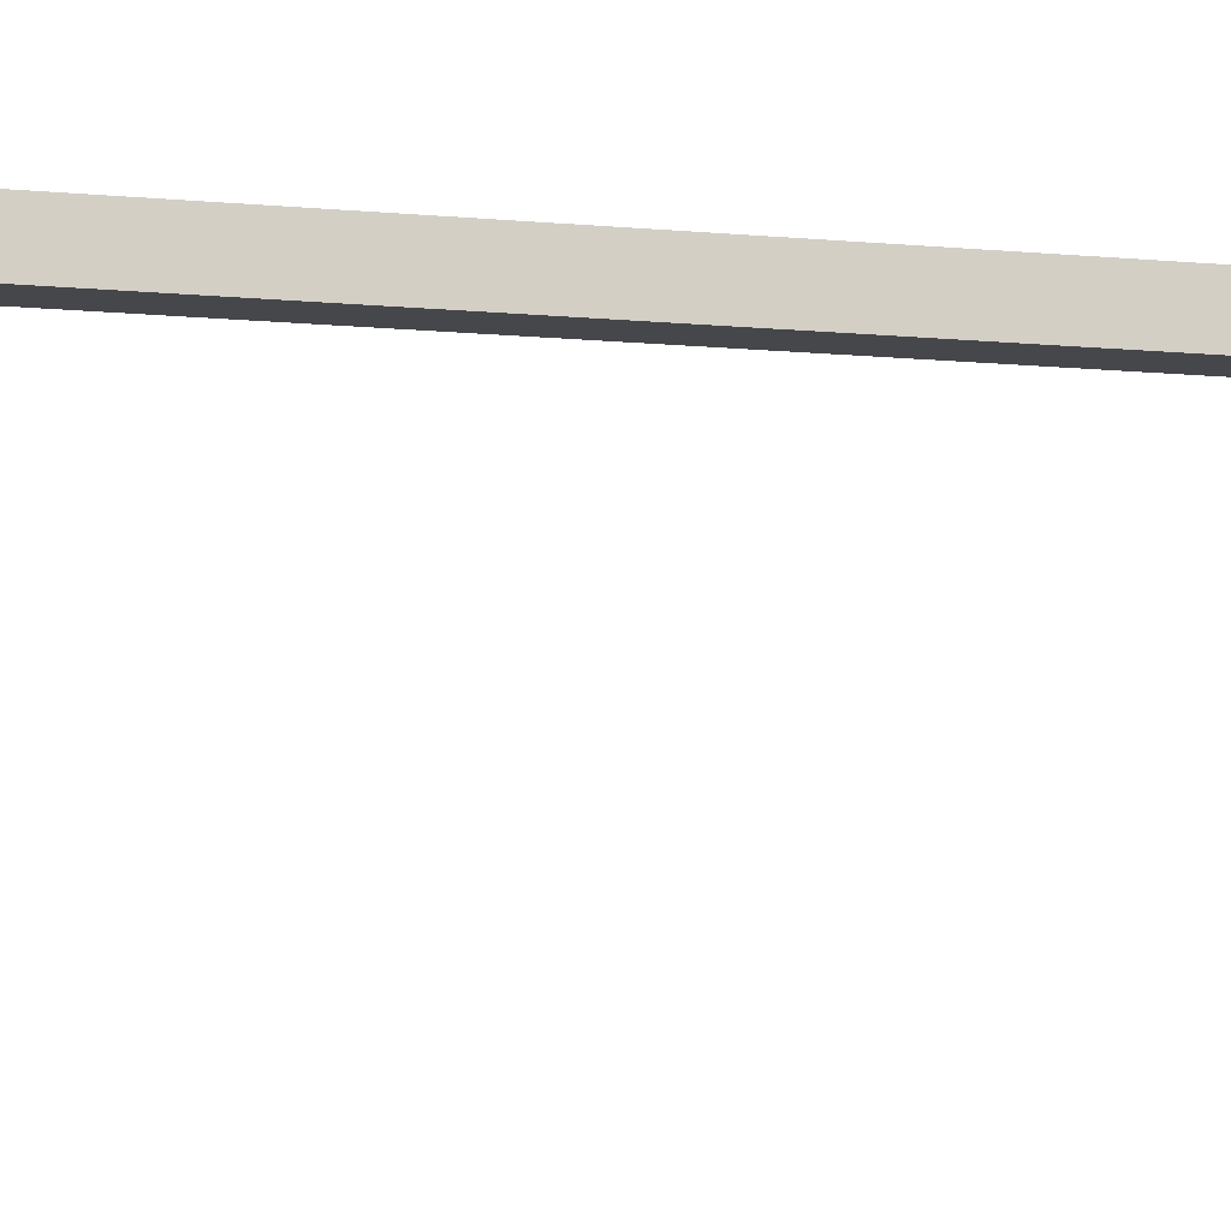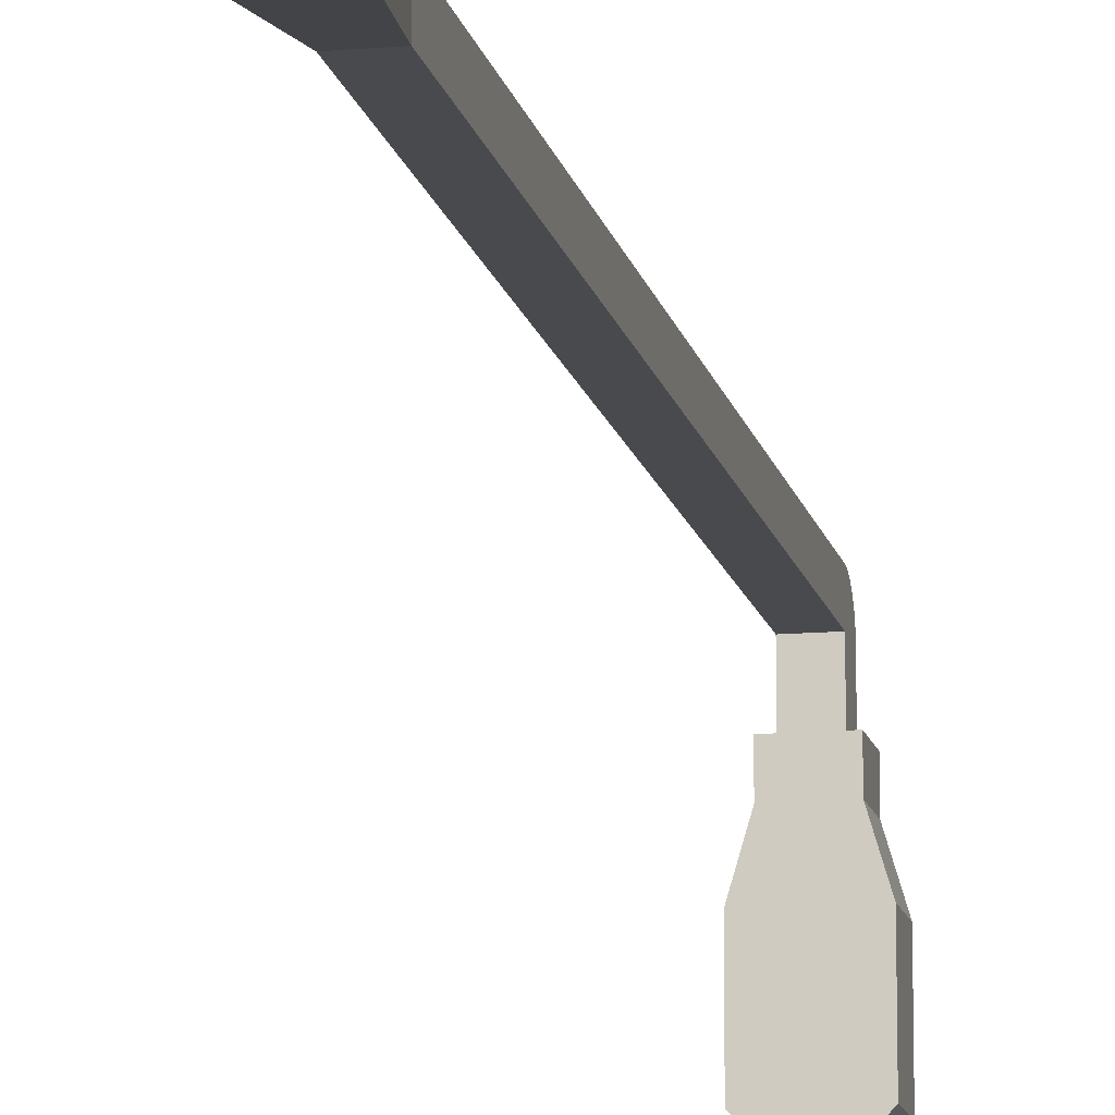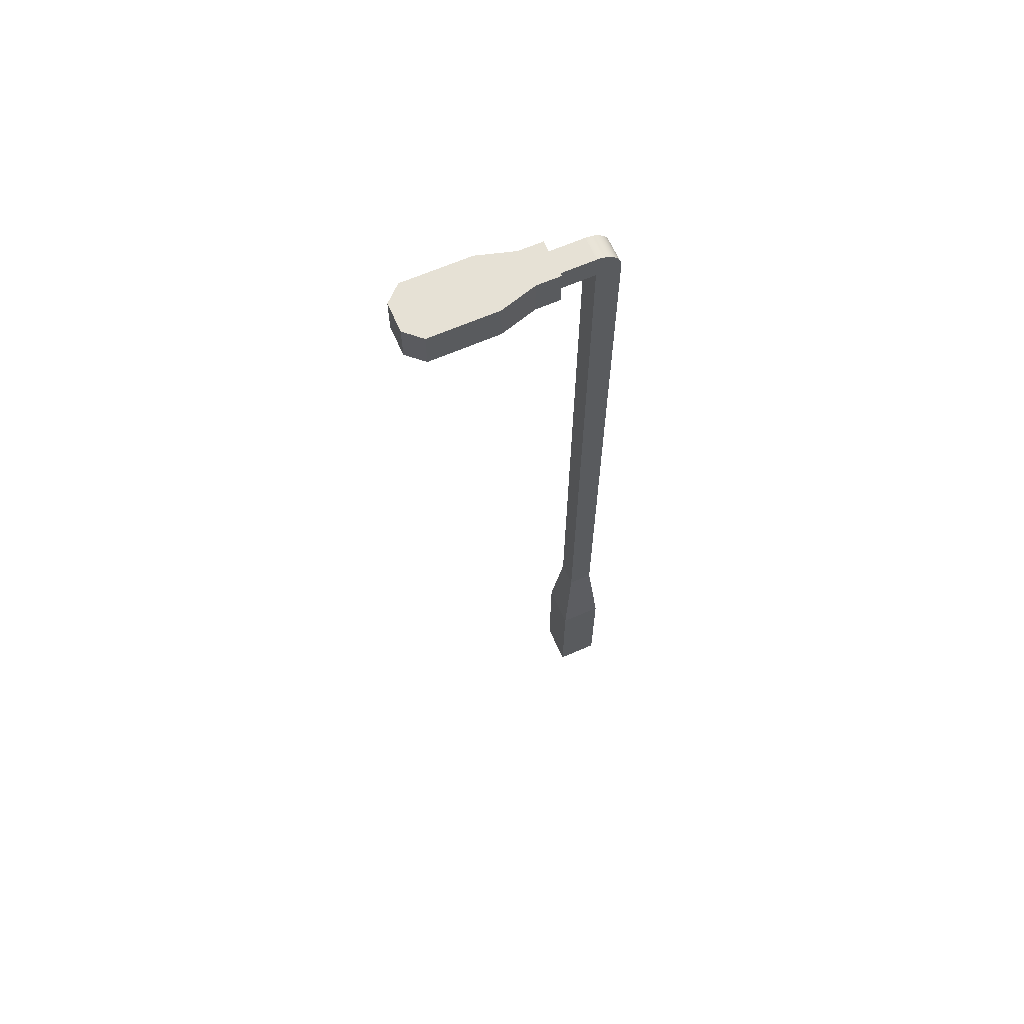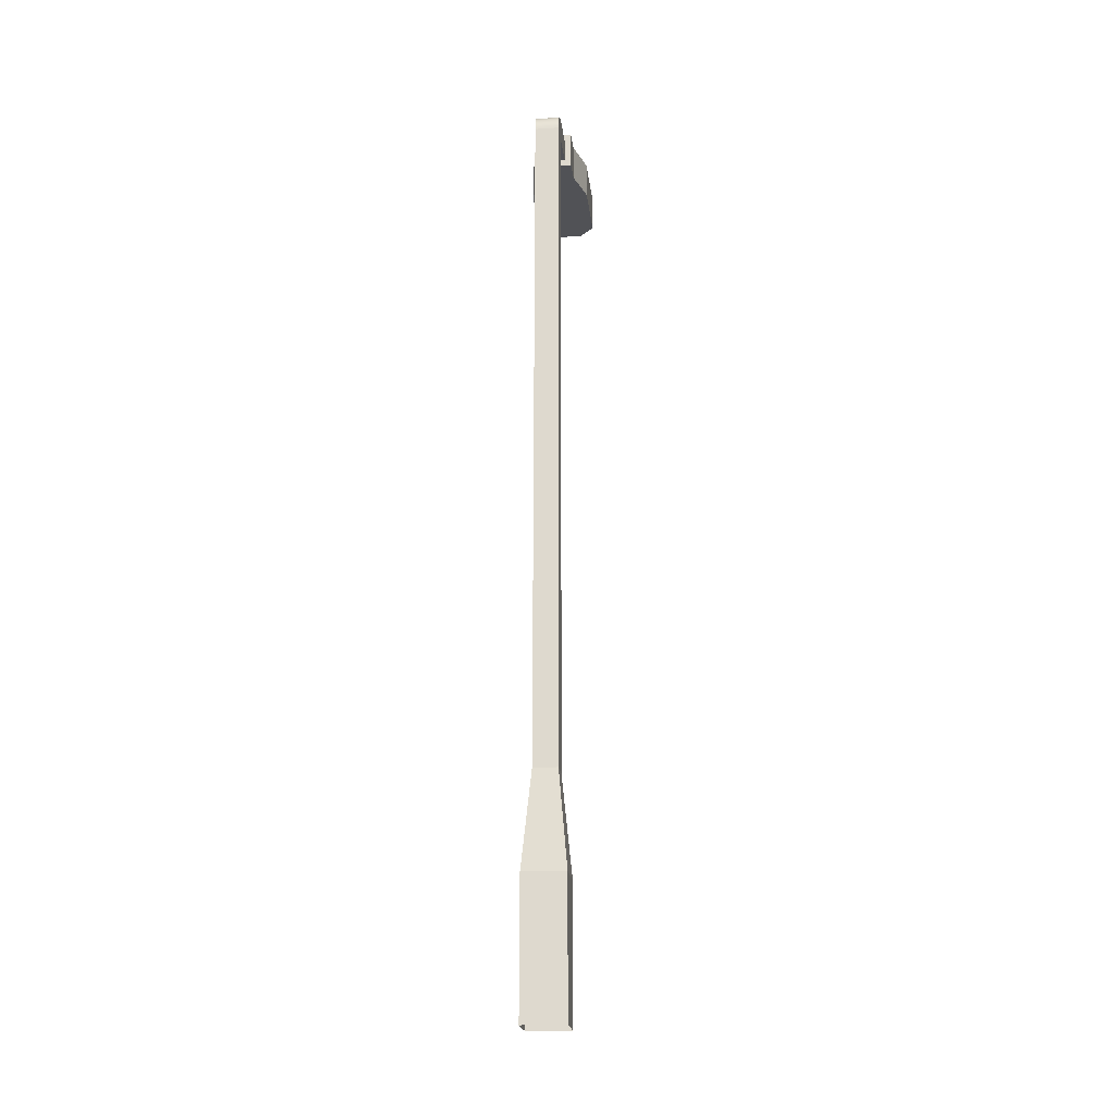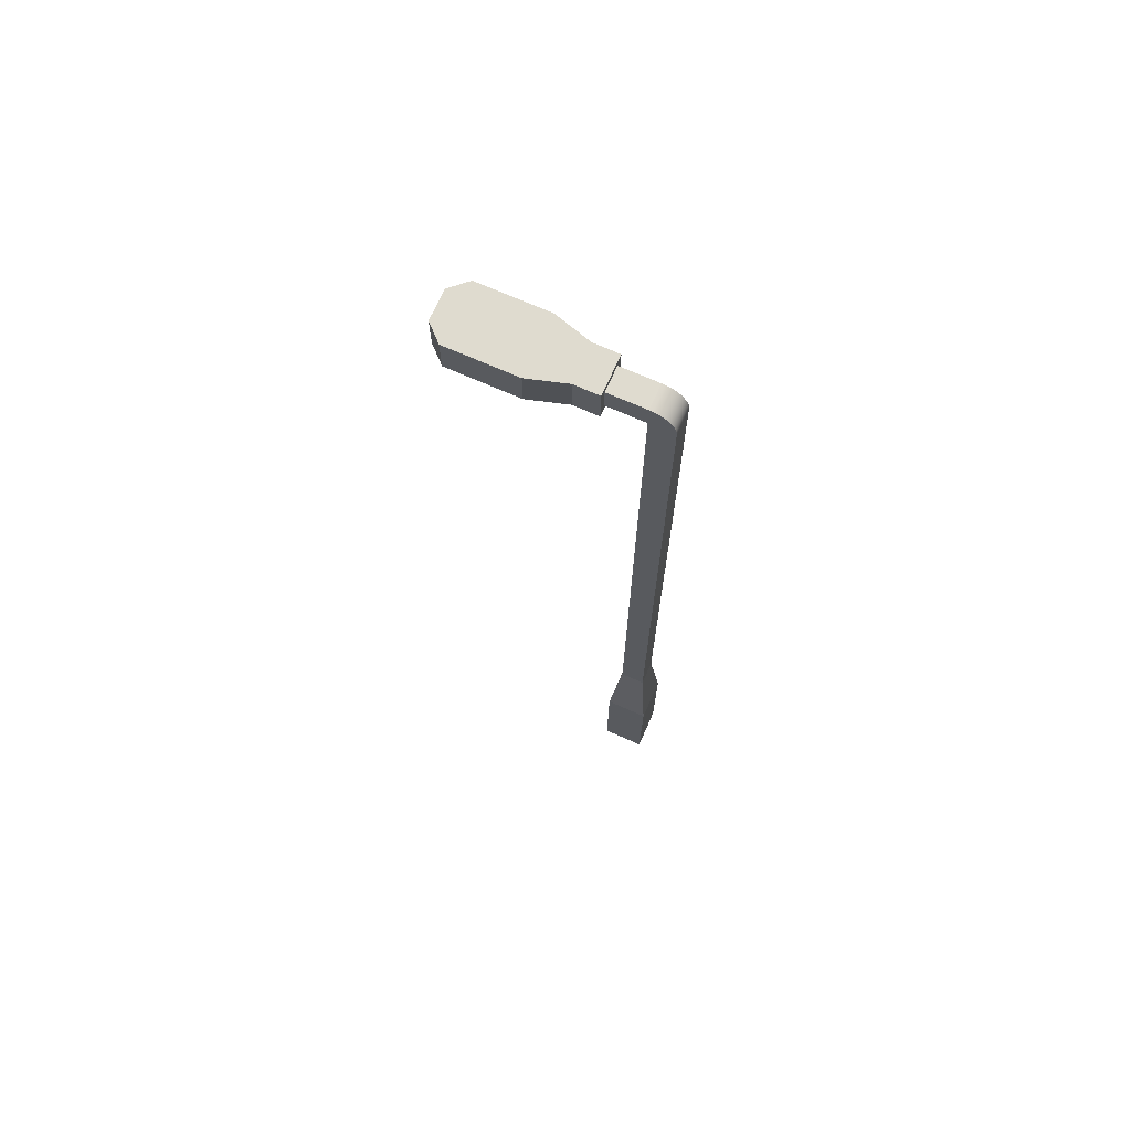
<metadata>
{"format":"obj","ext":"obj","renderer":"f3d","projection":"perspective","resolution":1024,"background":"white","views":[{"elev":-10.8,"azim":75.5,"up":"+Z"},{"elev":-13.1,"azim":11.4,"up":"+Z"},{"elev":64.8,"azim":-113.7,"up":"+Y"},{"elev":-21.3,"azim":6.5,"up":"+Y"},{"elev":70.5,"azim":-66.0,"up":"+Y"}]}
</metadata>
<code>
g lightPostModern
v 0.01 0.7757 -0.04
v 0.01 0.7557 -0.04
v 0.01 0.7757 -0.01
v 0.01 0.7557 -0.01
v 0.01 0.19 -0.01
v 0.01 0.19 0.01
v 0.01 0.7755 -0.007389
v 0.01 0.775 -0.004824
v 0.01 0.7741 -0.002346
v 0.01 0.773 0
v 0.01 0.7715 0.002175
v 0.01 0.7698 0.004142
v 0.01 0.7678 0.005867
v 0.01 0.7657 0.007321
v 0.01 0.7633 0.008478
v 0.01 0.7608 0.009319
v 0.01 0.7583 0.009829
v 0.01 0.7557 0.01
v 0.0176 0.11 0.0176
v -0.0176 0.11 0.0176
v -0.01 0.19 0.01
v -0.0176 0.11 -0.0176
v 0.0176 0.11 -0.0176
v -0.01 0.19 -0.01
v 0.0176 0 -0.0176
v 0.0176 0 0.0176
v -0.0176 0 0.0176
v -0.0176 0 -0.0176
v -0.01 0.7557 -0.01
v -0.01 0.7757 -0.01
v -0.01 0.7755 -0.007389
v -0.01 0.775 -0.004824
v -0.01 0.7741 -0.002346
v -0.01 0.773 0
v -0.01 0.7715 0.002175
v -0.01 0.7698 0.004142
v -0.01 0.7678 0.005867
v -0.01 0.7657 0.007321
v -0.01 0.7633 0.008478
v -0.01 0.7608 0.009319
v -0.01 0.7583 0.009829
v -0.01 0.7557 0.01
v -0.01 0.7757 -0.04
v -0.01 0.7557 -0.04
v -0.01564 0.75 -0.04
v 0.01564 0.75 -0.04
v 0.01564 0.7813 -0.04
v -0.01564 0.7813 -0.04
v 0.01564 0.7813 -0.06
v -0.01564 0.7813 -0.06
v 0.01564 0.75 -0.06
v -0.01564 0.75 -0.06
v 0.02455 0.7813 -0.1468
v 0.02455 0.7813 -0.09
v 0.01228 0.7813 -0.16
v -0.01228 0.7813 -0.16
v -0.02455 0.7813 -0.1468
v -0.02455 0.7813 -0.09
v 0.02455 0.75 -0.09
v 0.02455 0.75 -0.1468
v 0.01228 0.75 -0.16
v -0.01228 0.75 -0.16
v -0.02455 0.75 -0.1468
v -0.02455 0.75 -0.09
f 2 1 3
f 3 4 2
f 3 5 4
f 3 6 5
f 3 7 6
f 7 8 6
f 8 9 6
f 9 10 6
f 10 11 6
f 11 12 6
f 12 13 6
f 13 14 6
f 14 15 6
f 15 16 6
f 16 17 6
f 17 18 6
f 20 19 6
f 6 21 20
f 23 22 24
f 24 5 23
f 19 23 5
f 5 6 19
f 24 22 20
f 20 21 24
f 25 23 19
f 19 26 25
f 27 26 19
f 19 20 27
f 22 28 27
f 27 20 22
f 25 28 22
f 22 23 25
f 29 24 21
f 21 30 29
f 21 31 30
f 21 32 31
f 21 33 32
f 21 34 33
f 21 35 34
f 21 36 35
f 21 37 36
f 21 38 37
f 21 39 38
f 21 40 39
f 21 41 40
f 21 42 41
f 29 30 43
f 43 44 29
f 21 6 18
f 18 42 21
f 5 24 29
f 29 4 5
f 3 1 43
f 43 30 3
f 7 3 30
f 30 31 7
f 8 7 31
f 31 32 8
f 9 8 32
f 32 33 9
f 10 9 33
f 33 34 10
f 11 10 34
f 34 35 11
f 12 11 35
f 35 36 12
f 37 13 12
f 12 36 37
f 38 14 13
f 13 37 38
f 39 15 14
f 14 38 39
f 40 16 15
f 15 39 40
f 41 17 16
f 16 40 41
f 42 18 17
f 17 41 42
f 2 45 46
f 46 47 2
f 47 1 2
f 47 43 1
f 44 48 45
f 45 2 44
f 44 43 48
f 43 47 48
f 47 49 50
f 50 48 47
f 51 49 47
f 47 46 51
f 51 46 45
f 45 52 51
f 50 52 45
f 45 48 50
f 2 4 29
f 29 44 2
f 54 53 55
f 55 49 54
f 55 50 49
f 55 56 50
f 56 57 50
f 57 58 50
f 59 54 49
f 49 51 59
f 60 59 51
f 51 61 60
f 51 52 61
f 52 62 61
f 52 63 62
f 52 64 63
f 58 64 52
f 52 50 58
f 55 61 62
f 62 56 55
f 60 53 54
f 54 59 60
f 57 63 64
f 64 58 57
f 61 55 53
f 53 60 61
f 56 62 63
f 63 57 56
f 2 3 1
f 3 2 4
f 3 4 5
f 3 5 6
f 3 6 7
f 7 6 8
f 8 6 9
f 9 6 10
f 10 6 11
f 11 6 12
f 12 6 13
f 13 6 14
f 14 6 15
f 15 6 16
f 16 6 17
f 17 6 18
f 20 6 19
f 6 20 21
f 23 24 22
f 24 23 5
f 19 5 23
f 5 19 6
f 24 20 22
f 20 24 21
f 25 19 23
f 19 25 26
f 27 19 26
f 19 27 20
f 22 27 28
f 27 22 20
f 25 22 28
f 22 25 23
f 29 21 24
f 21 29 30
f 21 30 31
f 21 31 32
f 21 32 33
f 21 33 34
f 21 34 35
f 21 35 36
f 21 36 37
f 21 37 38
f 21 38 39
f 21 39 40
f 21 40 41
f 21 41 42
f 29 43 30
f 43 29 44
f 3 43 1
f 43 3 30
f 7 30 3
f 30 7 31
f 8 31 7
f 31 8 32
f 9 32 8
f 32 9 33
f 10 33 9
f 33 10 34
f 11 34 10
f 34 11 35
f 12 35 11
f 35 12 36
f 37 12 13
f 12 37 36
f 38 13 14
f 13 38 37
f 39 14 15
f 14 39 38
f 40 15 16
f 15 40 39
f 41 16 17
f 16 41 40
f 42 17 18
f 17 42 41
f 2 29 4
f 29 2 44
g lightPostModern
f 2 1 3
f 3 4 2
f 3 5 4
f 3 6 5
f 3 7 6
f 7 8 6
f 8 9 6
f 9 10 6
f 10 11 6
f 11 12 6
f 12 13 6
f 13 14 6
f 14 15 6
f 15 16 6
f 16 17 6
f 17 18 6
f 20 19 6
f 6 21 20
f 23 22 24
f 24 5 23
f 19 23 5
f 5 6 19
f 24 22 20
f 20 21 24
f 25 23 19
f 19 26 25
f 27 26 19
f 19 20 27
f 22 28 27
f 27 20 22
f 25 28 22
f 22 23 25
f 29 24 21
f 21 30 29
f 21 31 30
f 21 32 31
f 21 33 32
f 21 34 33
f 21 35 34
f 21 36 35
f 21 37 36
f 21 38 37
f 21 39 38
f 21 40 39
f 21 41 40
f 21 42 41
f 29 30 43
f 43 44 29
f 21 6 18
f 18 42 21
f 5 24 29
f 29 4 5
f 3 1 43
f 43 30 3
f 7 3 30
f 30 31 7
f 8 7 31
f 31 32 8
f 9 8 32
f 32 33 9
f 10 9 33
f 33 34 10
f 11 10 34
f 34 35 11
f 12 11 35
f 35 36 12
f 37 13 12
f 12 36 37
f 38 14 13
f 13 37 38
f 39 15 14
f 14 38 39
f 40 16 15
f 15 39 40
f 41 17 16
f 16 40 41
f 42 18 17
f 17 41 42
f 2 45 46
f 46 47 2
f 47 1 2
f 47 43 1
f 44 48 45
f 45 2 44
f 44 43 48
f 43 47 48
f 47 49 50
f 50 48 47
f 51 49 47
f 47 46 51
f 51 46 45
f 45 52 51
f 50 52 45
f 45 48 50
f 2 4 29
f 29 44 2
f 54 53 55
f 55 49 54
f 55 50 49
f 55 56 50
f 56 57 50
f 57 58 50
f 59 54 49
f 49 51 59
f 60 59 51
f 51 61 60
f 51 52 61
f 52 62 61
f 52 63 62
f 52 64 63
f 58 64 52
f 52 50 58
f 55 61 62
f 62 56 55
f 60 53 54
f 54 59 60
f 57 63 64
f 64 58 57
f 61 55 53
f 53 60 61
f 56 62 63
f 63 57 56
f 2 3 1
f 3 2 4
f 3 4 5
f 3 5 6
f 3 6 7
f 7 6 8
f 8 6 9
f 9 6 10
f 10 6 11
f 11 6 12
f 12 6 13
f 13 6 14
f 14 6 15
f 15 6 16
f 16 6 17
f 17 6 18
f 20 6 19
f 6 20 21
f 23 24 22
f 24 23 5
f 19 5 23
f 5 19 6
f 24 20 22
f 20 24 21
f 25 19 23
f 19 25 26
f 27 19 26
f 19 27 20
f 22 27 28
f 27 22 20
f 25 22 28
f 22 25 23
f 29 21 24
f 21 29 30
f 21 30 31
f 21 31 32
f 21 32 33
f 21 33 34
f 21 34 35
f 21 35 36
f 21 36 37
f 21 37 38
f 21 38 39
f 21 39 40
f 21 40 41
f 21 41 42
f 29 43 30
f 43 29 44
f 3 43 1
f 43 3 30
f 7 30 3
f 30 7 31
f 8 31 7
f 31 8 32
f 9 32 8
f 32 9 33
f 10 33 9
f 33 10 34
f 11 34 10
f 34 11 35
f 12 35 11
f 35 12 36
f 37 12 13
f 12 37 36
f 38 13 14
f 13 38 37
f 39 14 15
f 14 39 38
f 40 15 16
f 15 40 39
f 41 16 17
f 16 41 40
f 42 17 18
f 17 42 41
f 2 29 4
f 29 2 44

</code>
